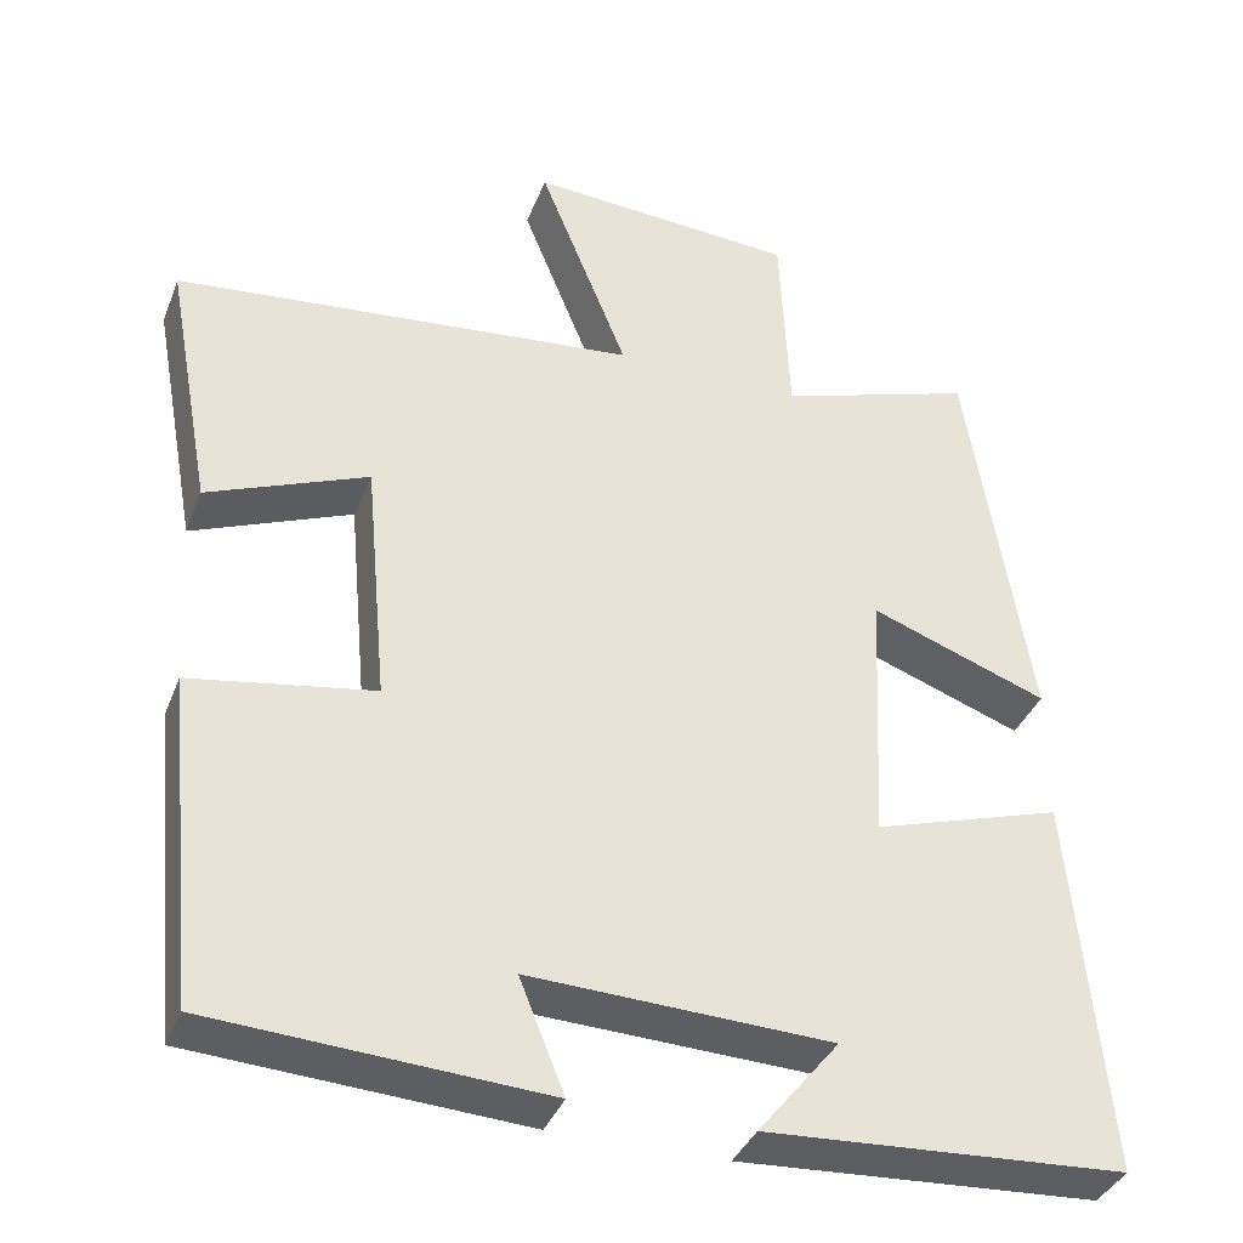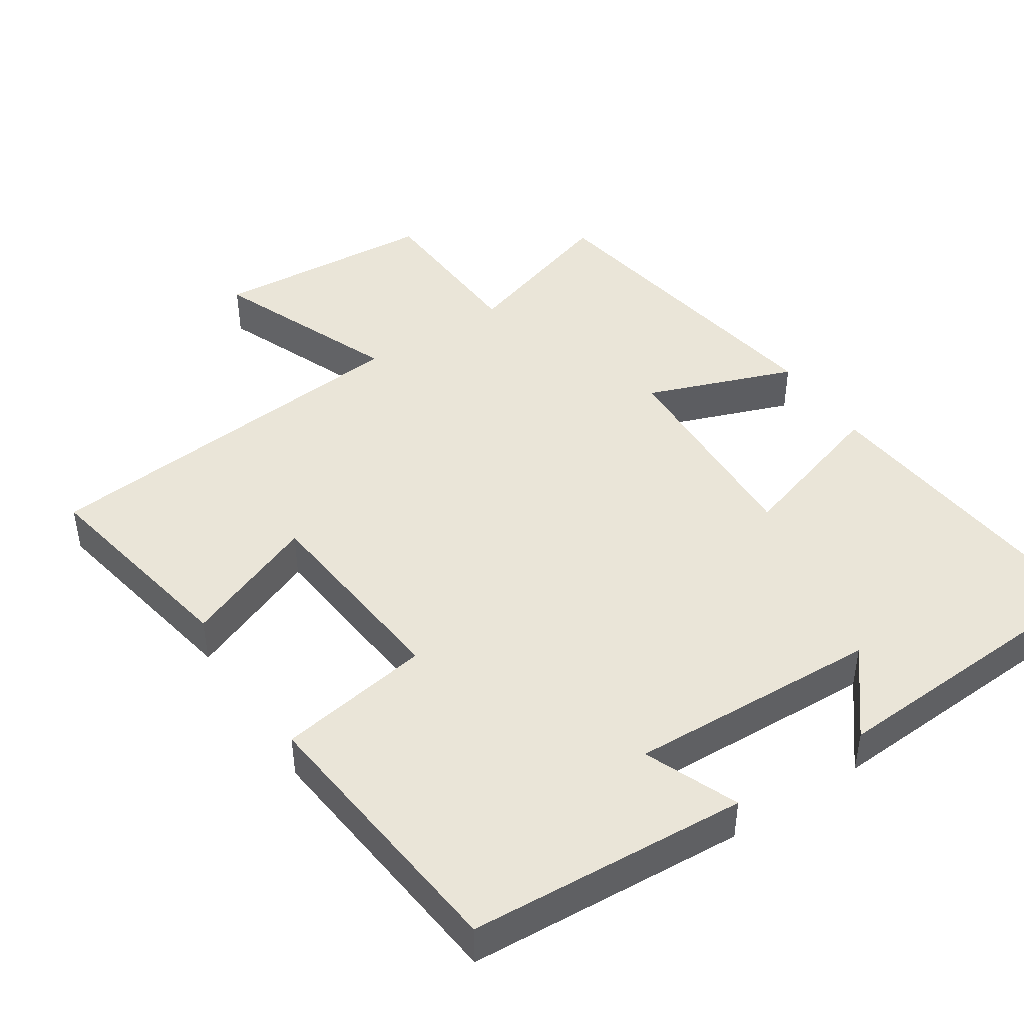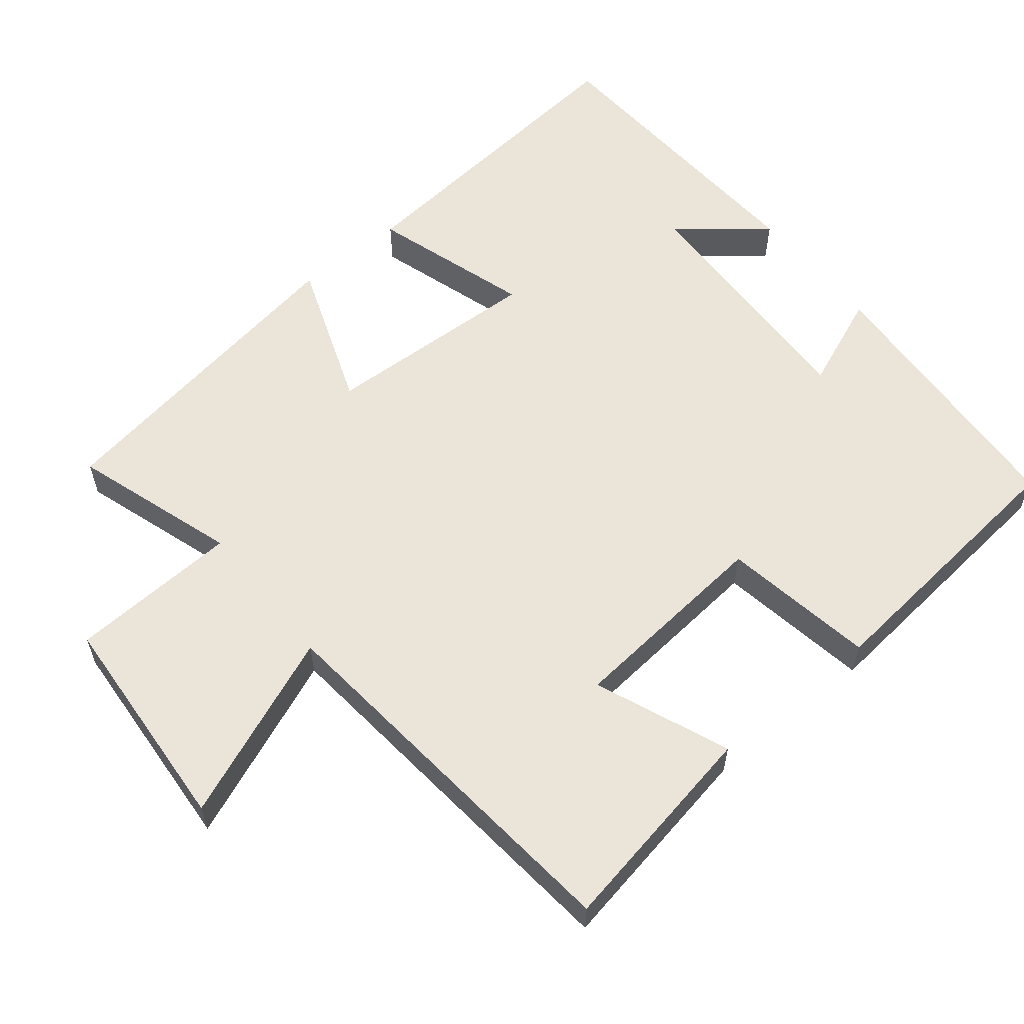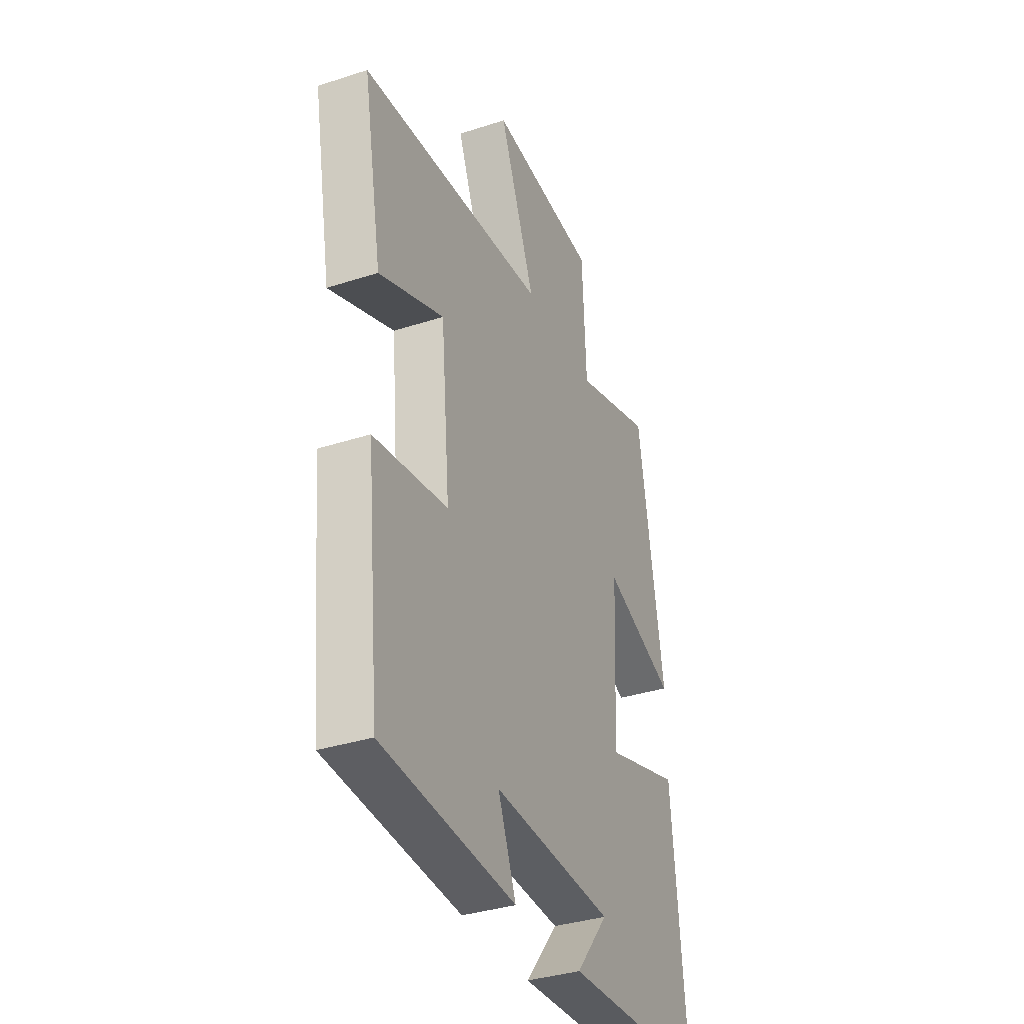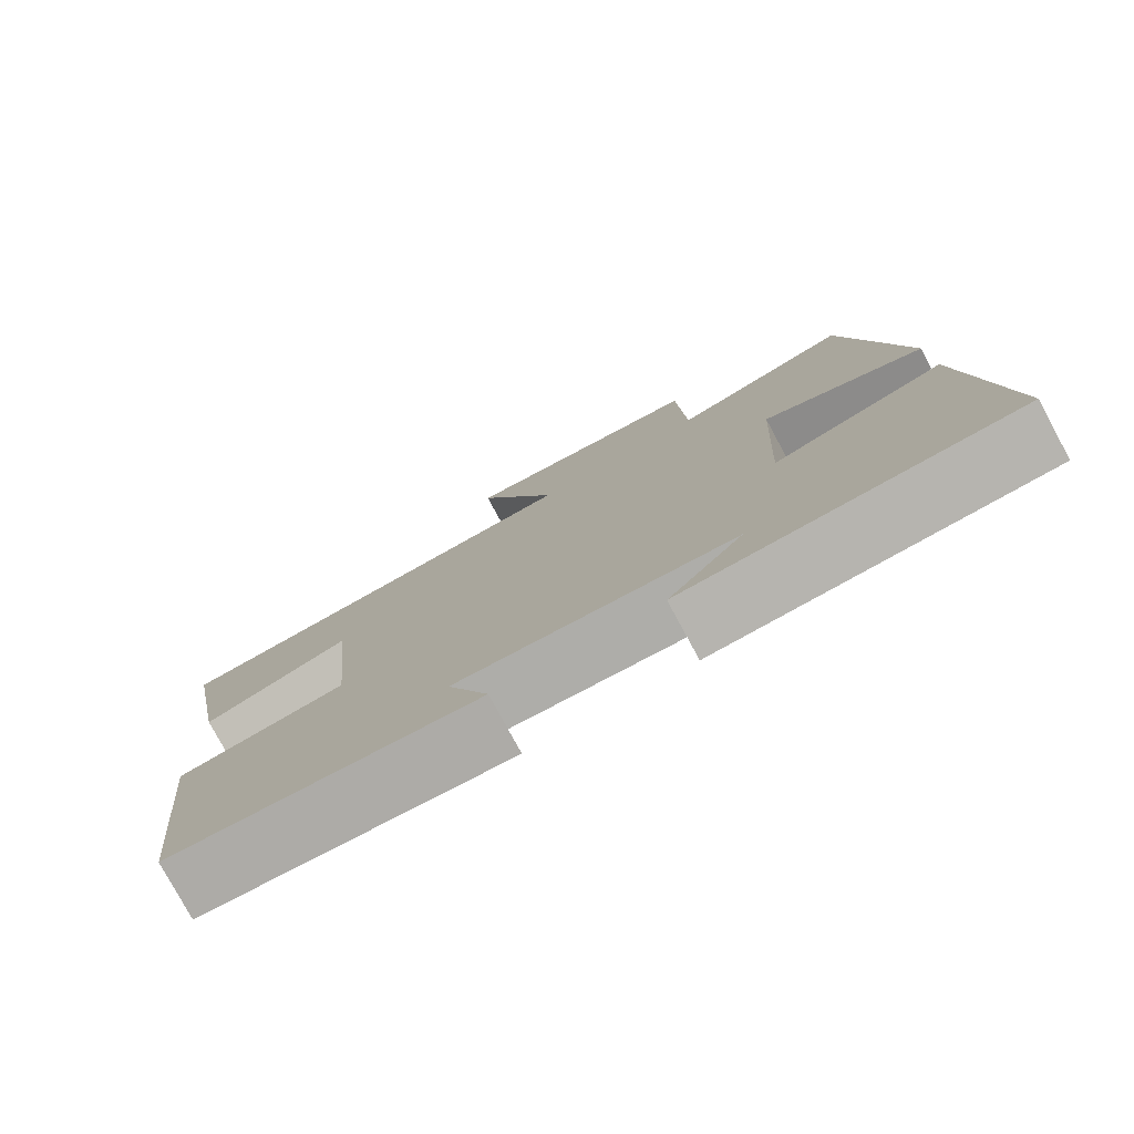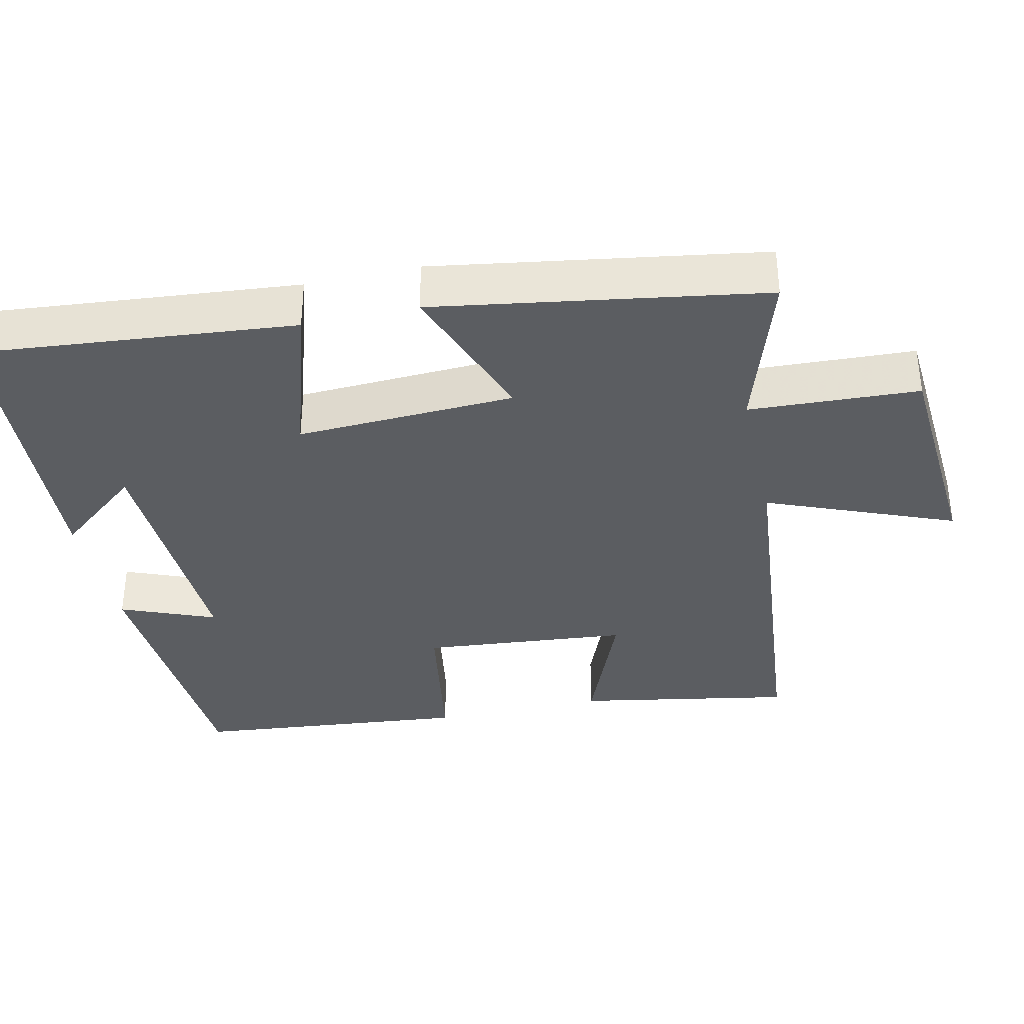
<metadata>
{"format":"obj","ext":"obj","renderer":"f3d","projection":"perspective","resolution":1024,"background":"white","views":[{"elev":-37.1,"azim":160.2,"up":"+Z"},{"elev":44.6,"azim":146.5,"up":"+Y"},{"elev":58.9,"azim":50.9,"up":"+Y"},{"elev":-35.5,"azim":113.2,"up":"+Z"},{"elev":-78.6,"azim":-151.6,"up":"+Z"},{"elev":-36.0,"azim":-77.4,"up":"+Y"}]}
</metadata>
<code>
v -0.541 0.07 -0.476
v -0.5 0.07 -0.037
v -0.281 0.07 -0.105
v -0.295 0.07 0.197
v -0.5 0.07 0.121
v -0.428 0.07 0.573
v -0.201 0.07 0.5
v -0.19 0.07 0.735
v 0.12 0.07 0.757
v 0.017 0.07 0.5
v 0.554 0.07 0.448
v 0.5 0.07 0.151
v 0.314 0.07 0.226
v 0.288 0.07 -0.06
v 0.5 0.07 -0.095
v 0.462 0.07 -0.476
v 0.077 0.07 -0.5
v 0.129 0.07 -0.37
v -0.219 0.07 -0.384
v -0.125 0.07 -0.5
v -0.541 0 -0.476
v -0.5 0 -0.037
v -0.281 0 -0.105
v -0.295 0 0.197
v -0.5 0 0.121
v -0.428 0 0.573
v -0.201 0 0.5
v -0.19 0 0.735
v 0.12 0 0.757
v 0.017 0 0.5
v 0.554 0 0.448
v 0.5 0 0.151
v 0.314 0 0.226
v 0.288 0 -0.06
v 0.5 0 -0.095
v 0.462 0 -0.476
v 0.077 0 -0.5
v 0.129 0 -0.37
v -0.219 0 -0.384
v -0.125 0 -0.5
f 19 20 1
f 16 17 18
f 15 16 18
f 14 15 18
f 13 14 18 19
f 10 11 12 13
f 10 13 19
f 7 8 9 10
f 7 10 19
f 4 5 6 7
f 3 4 7 19
f 1 2 3 19
f 21 40 39
f 38 37 36
f 38 36 35
f 38 35 34
f 39 38 34 33
f 33 32 31 30
f 39 33 30
f 30 29 28 27
f 39 30 27
f 27 26 25 24
f 39 27 24 23
f 39 23 22 21
f 1 21 22 2
f 2 22 23 3
f 3 23 24 4
f 4 24 25 5
f 5 25 26 6
f 6 26 27 7
f 7 27 28 8
f 8 28 29 9
f 9 29 30 10
f 10 30 31 11
f 11 31 32 12
f 12 32 33 13
f 13 33 34 14
f 14 34 35 15
f 15 35 36 16
f 16 36 37 17
f 17 37 38 18
f 18 38 39 19
f 19 39 40 20
f 20 40 21 1

</code>
